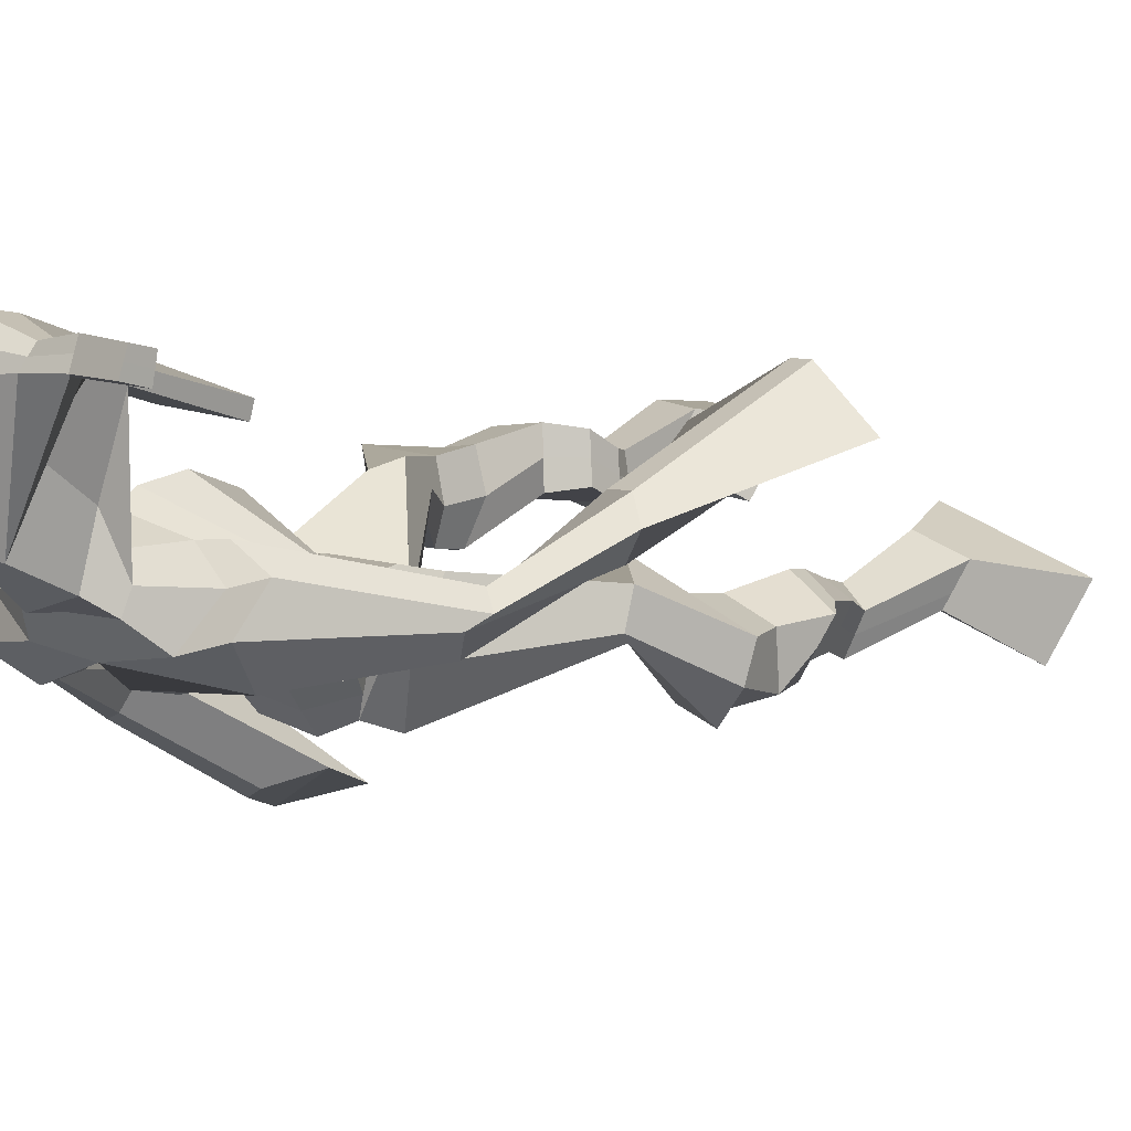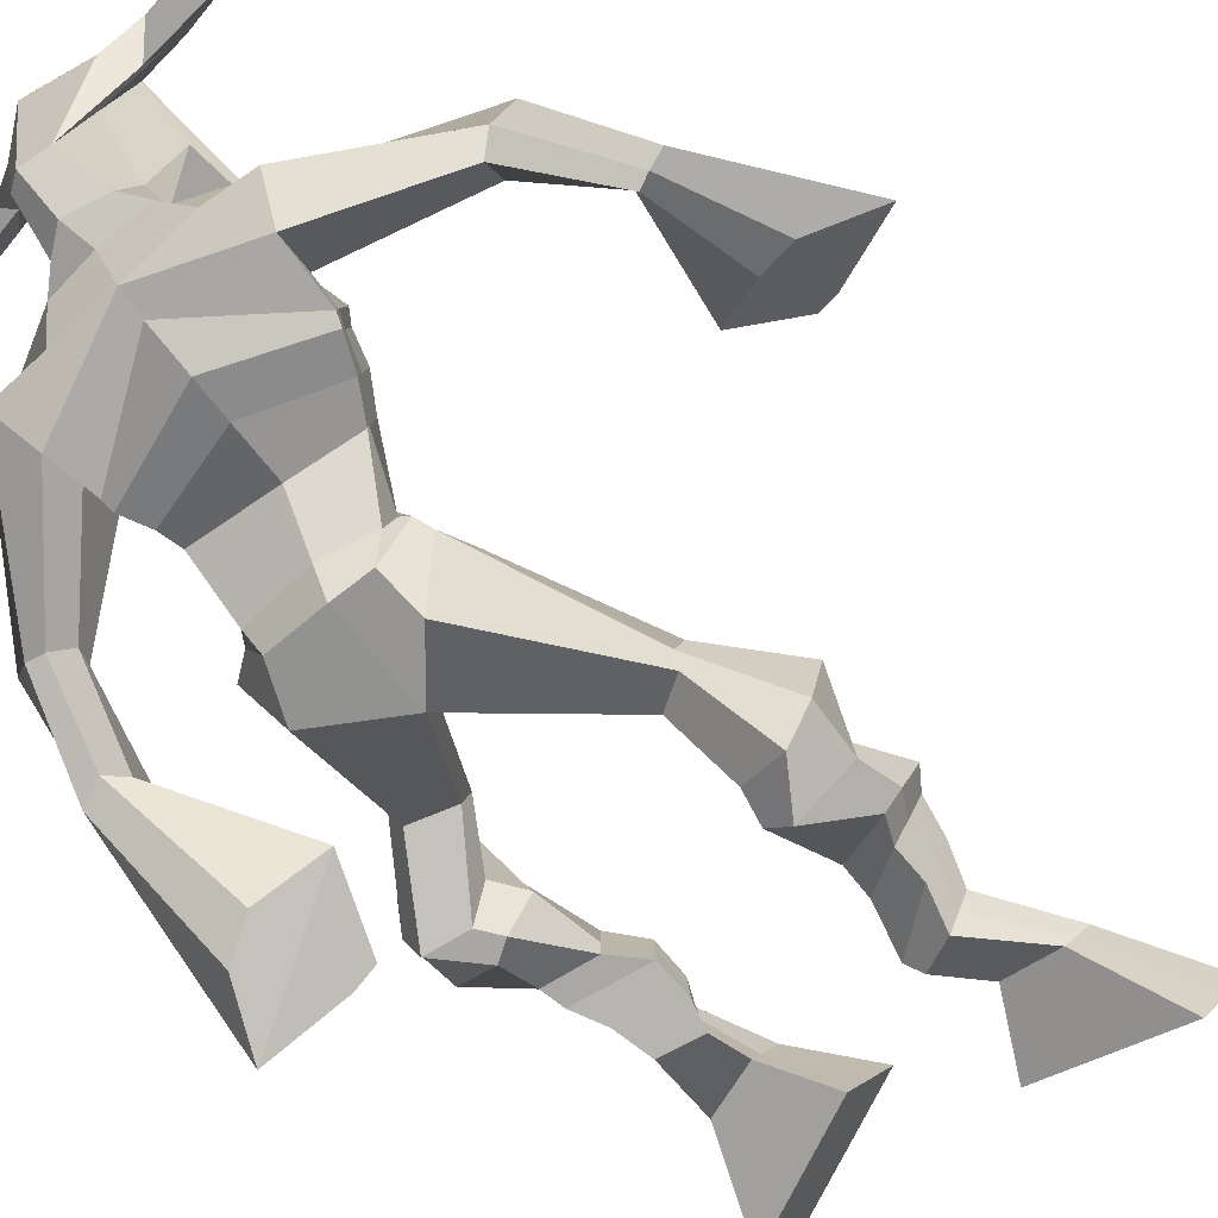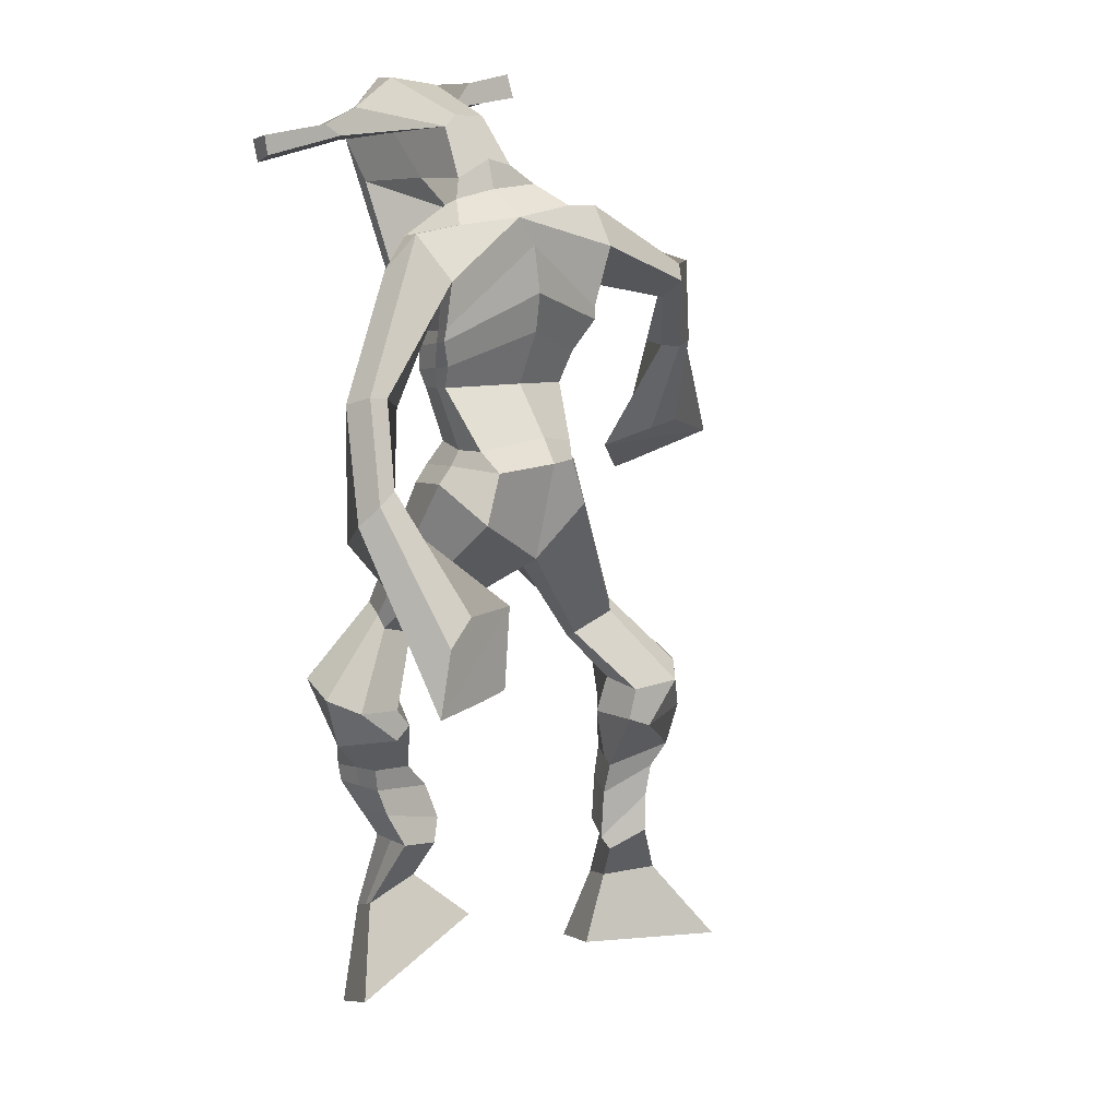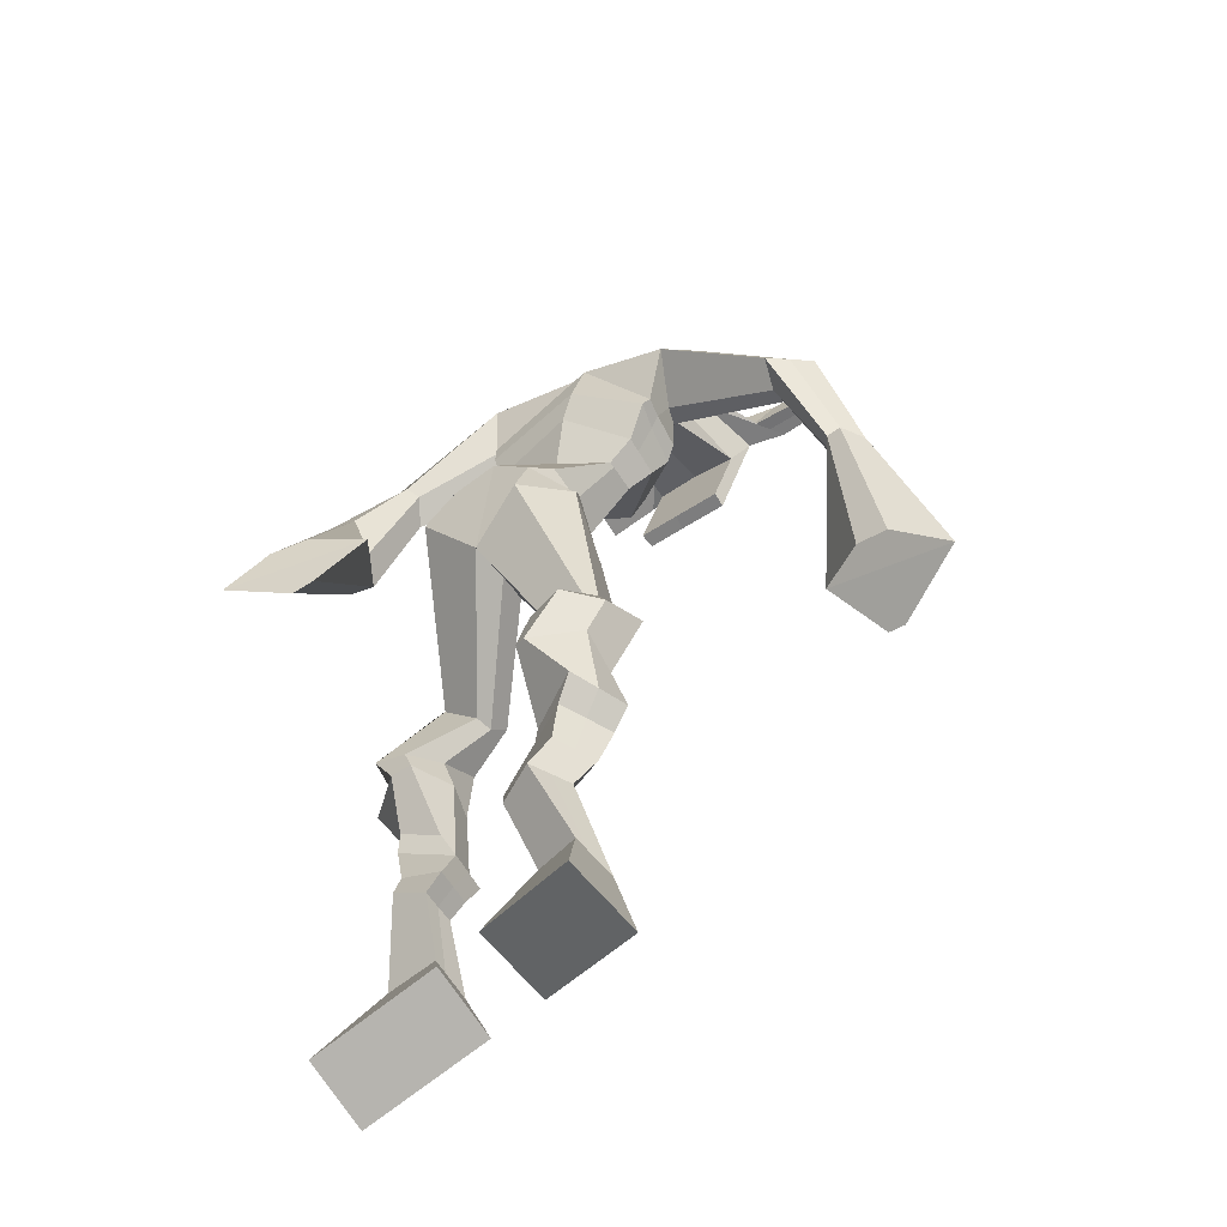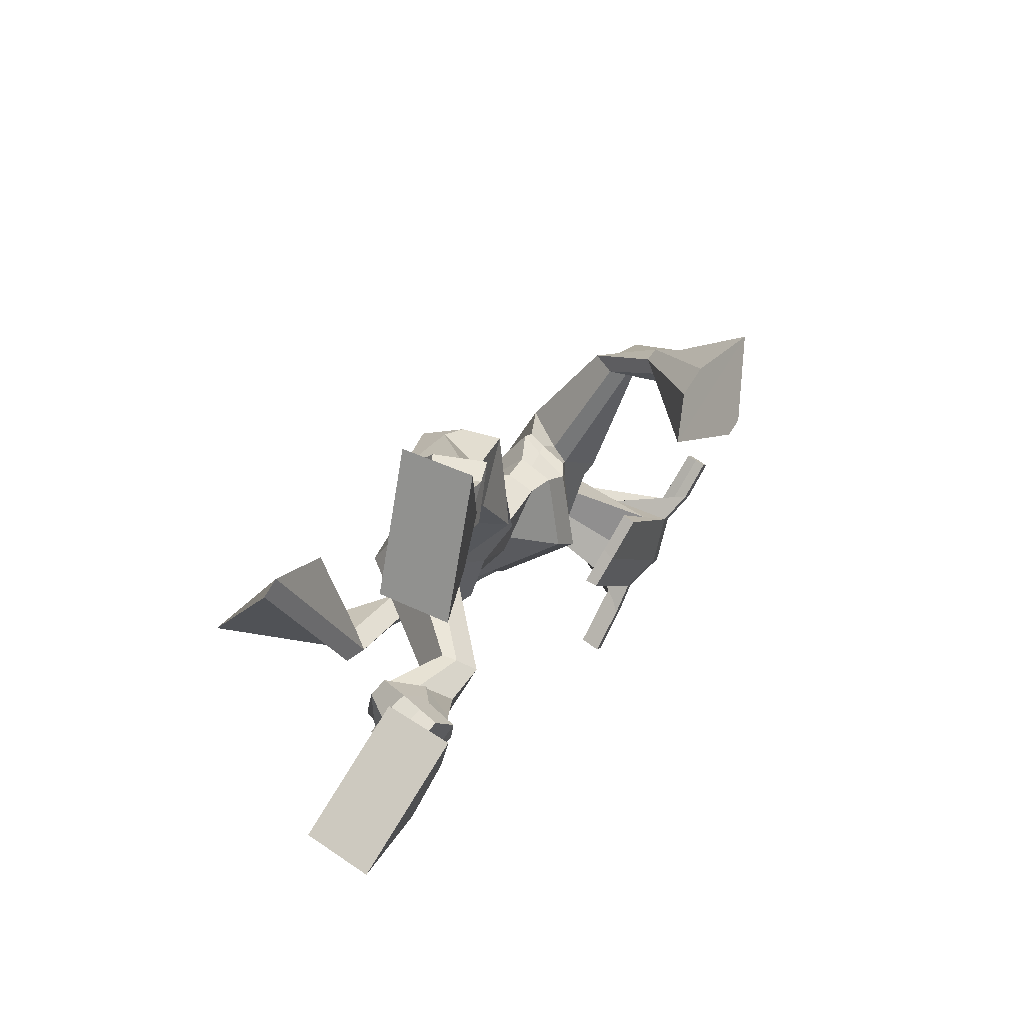
<metadata>
{"format":"obj","ext":"obj","renderer":"f3d","projection":"perspective","resolution":1024,"background":"white","views":[{"elev":17.9,"azim":-134.7,"up":"+Z"},{"elev":-57.9,"azim":-132.3,"up":"+Z"},{"elev":29.8,"azim":148.2,"up":"+Y"},{"elev":-42.6,"azim":-136.5,"up":"+Y"},{"elev":-77.1,"azim":-114.8,"up":"+Y"}]}
</metadata>
<code>
o monstruo
v 0.2263 -0.2611 -0.5773
v 0.2828 -0.3436 -0.6171
v 0.2166 -0.2935 -0.5233
v 0.2654 -0.4011 -0.5225
v 0.1463 -0.2651 -0.5954
v 0.08216 -0.3728 -0.6717
v 0.1365 -0.2984 -0.541
v 0.06475 -0.4303 -0.5771
v 0.2447 -0.1757 -0.622
v 0.224 -0.1854 -0.5627
v 0.1906 -0.1519 -0.6357
v 0.17 -0.1608 -0.5768
v 0.2546 -0.1554 -0.6132
v 0.2341 -0.1646 -0.5542
v 0.1738 -0.1063 -0.6116
v 0.1523 -0.1185 -0.551
v 0.2339 -0.09582 -0.5869
v 0.2124 -0.1081 -0.5263
v 0.1651 -0.05702 -0.6102
v 0.1389 -0.07384 -0.5369
v 0.2235 -0.04929 -0.5869
v 0.1973 -0.06611 -0.5136
v 0.1416 -0.02099 -0.6158
v 0.1137 -0.04568 -0.5391
v 0.2203 0.05885 -0.6333
v 0.2036 0.03119 -0.5192
v 0.1935 0.04601 -0.6456
v 0.1388 0.01988 -0.5437
v 0.2049 0.1016 -0.6251
v 0.2047 0.08869 -0.5062
v 0.143 0.1039 -0.6366
v 0.09841 0.09394 -0.5268
v 0.2454 0.1579 -0.5193
v 0.2295 0.156 -0.4511
v 0.1924 0.1868 -0.5345
v 0.1922 0.1779 -0.4726
v 0.3535 0.3502 -0.5896
v 0.3653 0.3289 -0.4889
v 0.2762 0.4185 -0.5936
v 0.2652 0.3711 -0.4316
v 0.5091 -0.2085 -0.481
v 0.4448 -0.2752 -0.5356
v 0.5047 -0.2451 -0.4298
v 0.4376 -0.3412 -0.4453
v 0.5886 -0.226 -0.4893
v 0.6426 -0.3386 -0.5663
v 0.5843 -0.2642 -0.4374
v 0.6354 -0.4046 -0.476
v 0.4917 -0.1304 -0.5201
v 0.5108 -0.1339 -0.4586
v 0.546 -0.1092 -0.5298
v 0.5612 -0.1192 -0.4704
v 0.4785 -0.09635 -0.5077
v 0.4946 -0.1065 -0.4476
v 0.5603 -0.06447 -0.5048
v 0.5774 -0.07771 -0.4429
v 0.4823 -0.05312 -0.4796
v 0.4995 -0.06636 -0.4177
v 0.5734 -0.01536 -0.5033
v 0.5958 -0.03331 -0.4289
v 0.5115 -0.006102 -0.4832
v 0.5323 -0.02413 -0.4084
v 0.5743 0.01883 -0.5006
v 0.5964 -0.007135 -0.4224
v 0.5302 0.09852 -0.5289
v 0.5364 0.07522 -0.415
v 0.5565 0.08739 -0.5395
v 0.6024 0.06264 -0.4345
v 0.5471 0.1284 -0.526
v 0.5275 0.1426 -0.413
v 0.6054 0.1434 -0.5288
v 0.6358 0.1545 -0.4191
v 0.4837 0.2009 -0.453
v 0.4889 0.2215 -0.3896
v 0.5333 0.2317 -0.469
v 0.5252 0.2428 -0.4077
v 0.4412 0.4368 -0.6095
v 0.4645 0.4393 -0.4499
v 0.2788 0.7867 -0.4273
v 0.3103 0.7389 -0.2972
v 0.1374 0.7191 -0.4398
v 0.1875 0.658 -0.3582
v 0.4241 0.7487 -0.4964
v 0.425 0.6612 -0.401
v 0.182 0.7756 -0.4004
v 0.2074 0.7279 -0.3076
v 0.1232 0.756 -0.3768
v 0.1773 0.7112 -0.3032
v -0.01907 0.6153 -0.3931
v -0.01693 0.5741 -0.3357
v -0.03745 0.6263 -0.3594
v -0.03964 0.6025 -0.3223
v -0.06665 0.4717 -0.3253
v -0.04823 0.4616 -0.2617
v -0.08679 0.4779 -0.3206
v -0.08454 0.4672 -0.2545
v -0.05733 0.3097 -0.267
v -0.04059 0.2103 -0.188
v -0.1068 0.3091 -0.2608
v -0.06733 0.2098 -0.1847
v 0.3727 0.7949 -0.4277
v 0.3986 0.7448 -0.345
v 0.4486 0.8037 -0.4454
v 0.4354 0.7462 -0.367
v 0.556 0.6338 -0.5532
v 0.5619 0.5842 -0.516
v 0.5796 0.64 -0.5505
v 0.5923 0.6115 -0.5225
v 0.5865 0.5376 -0.6225
v 0.6083 0.4623 -0.5577
v 0.617 0.5303 -0.6395
v 0.6364 0.4518 -0.5772
v 0.5398 0.3896 -0.7354
v 0.5002 0.2721 -0.7508
v 0.5871 0.3708 -0.7645
v 0.5365 0.2689 -0.7556
v 0.3221 0.9142 -0.1467
v 0.3257 0.8753 -0.08882
v 0.2406 0.8848 -0.1311
v 0.2419 0.8622 -0.1068
v 0.3816 0.8811 -0.1481
v 0.388 0.8505 -0.1176
v 0.3813 0.7771 -0.1701
v 0.3163 0.7827 -0.1633
v 0.2407 0.7689 -0.1638
v 0.2445 0.8295 -0.3456
v 0.3336 0.8314 -0.3574
v 0.2911 0.8541 -0.3669
v 0.3877 0.8294 -0.1245
v 0.2397 0.8339 -0.117
v 0.3266 0.8903 -0.3109
v 0.3061 0.9013 -0.305
v 0.32 0.8239 -0.1026
v 0.2644 0.892 -0.3058
v 0.1127 0.8748 -0.1165
v 0.1147 0.8618 -0.08631
v 0.1126 0.8329 -0.09602
v 0.1102 0.842 -0.1286
v 0.5248 0.8669 -0.1504
v 0.5271 0.8504 -0.1155
v 0.5267 0.8196 -0.1256
v 0.5248 0.8389 -0.1562
v 0.2292 0.5356 -0.4508
v 0.3111 0.5646 -0.4791
v 0.4277 0.5856 -0.4754
v 0.4341 0.5708 -0.4317
v 0.328 0.5206 -0.4032
v 0.2361 0.5214 -0.4039
v 0.1999 0.5726 -0.439
v 0.4387 0.5956 -0.4216
v 0.2109 0.5534 -0.3815
v 0.2897 0.6418 -0.4879
v 0.426 0.6195 -0.4821
v 0.3168 0.5833 -0.3129
v 0.4447 0.8244 -0.1232
v 0.4451 0.849 -0.1152
v 0.4285 0.8638 -0.1456
v 0.4096 0.8453 -0.153
v 0.1816 0.8749 -0.1229
v 0.1838 0.8608 -0.09017
v 0.1815 0.8293 -0.1007
v 0.2176 0.8472 -0.1369
v 0.3104 0.6322 -0.2053
v 0.3038 0.6411 -0.225
v 0.2295 0.6421 -0.2194
v 0.3696 0.6392 -0.2304
v 0.3684 0.6302 -0.2103
v 0.2325 0.6329 -0.1995
v 0.297 0.7796 -0.3226
v 0.219 0.8039 -0.3672
v 0.3409 0.7809 -0.3288
v 0.2528 0.7682 -0.3165
v 0.3537 0.8149 -0.3868
v 0.2886 0.8125 -0.3749
v 0.1677 0.6169 -0.4477
v 0.4328 0.6267 -0.4155
v 0.2006 0.5856 -0.3582
v 0.2796 0.6948 -0.482
v 0.4338 0.6605 -0.4875
v 0.3176 0.6453 -0.2811
v 0.162 0.6303 -0.4377
v 0.4136 0.6295 -0.3765
v 0.1825 0.6039 -0.3655
v 0.2744 0.7562 -0.46
v 0.4303 0.6784 -0.4881
v 0.316 0.7061 -0.284
v 0.3189 0.516 -0.5552
v 0.4173 0.5186 -0.5526
v 0.3409 0.4626 -0.4095
v 0.2616 0.4849 -0.5311
v 0.4122 0.4844 -0.4365
v 0.293 0.453 -0.4244
v 0.07407 -0.3995 -0.6277
v 0.223 -0.2716 -0.5594
v 0.1431 -0.2761 -0.5774
v 0.2747 -0.3703 -0.5731
v 0.234 -0.1802 -0.5921
v 0.18 -0.1564 -0.606
v 0.2442 -0.1599 -0.5836
v 0.1631 -0.1124 -0.5813
v 0.2232 -0.1019 -0.5566
v 0.152 -0.06543 -0.5736
v 0.2104 -0.0577 -0.5503
v 0.1277 -0.03333 -0.5775
v 0.2362 0.04316 -0.5687
v 0.1178 0.03675 -0.6092
v 0.2164 0.09469 -0.5644
v 0.1099 0.1001 -0.5836
v 0.2457 0.1429 -0.4987
v 0.1854 0.1989 -0.5192
v 0.3584 0.341 -0.5308
v 0.2408 0.4412 -0.5084
v 0.6393 -0.3693 -0.5243
v 0.5079 -0.2203 -0.464
v 0.5872 -0.2387 -0.4721
v 0.4415 -0.3059 -0.4936
v 0.5019 -0.1318 -0.489
v 0.5542 -0.1144 -0.4996
v 0.4868 -0.1014 -0.4775
v 0.5688 -0.07109 -0.4739
v 0.4909 -0.05974 -0.4487
v 0.5846 -0.02434 -0.4661
v 0.5219 -0.01512 -0.4458
v 0.5853 0.00585 -0.4615
v 0.5084 0.08565 -0.4663
v 0.6293 0.07858 -0.4965
v 0.5258 0.1324 -0.4719
v 0.6337 0.1464 -0.4756
v 0.4796 0.1921 -0.4293
v 0.5365 0.2492 -0.457
v 0.4749 0.4775 -0.5372
v 0.1701 0.6572 -0.3876
v 0.4199 0.711 -0.4563
v 0.1487 0.7397 -0.3368
v 0.1204 0.711 -0.3263
v -0.00724 0.5806 -0.3632
v -0.06565 0.6182 -0.3378
v -0.05418 0.4653 -0.2944
v -0.1023 0.4734 -0.2847
v 0.01621 0.2891 -0.2447
v -0.1889 0.2545 -0.2273
v 0.4401 0.7837 -0.3979
v 0.4807 0.7479 -0.4132
v 0.5375 0.612 -0.5432
v 0.6068 0.63 -0.5338
v 0.5904 0.5012 -0.5859
v 0.6353 0.4925 -0.6109
v 0.4594 0.3616 -0.6967
v 0.6279 0.2994 -0.8066
v 0.3246 0.9046 -0.1118
v 0.2412 0.8735 -0.1189
v 0.3848 0.8658 -0.1328
v 0.348 0.8096 -0.2758
v 0.2546 0.797 -0.2711
v 0.3584 0.8598 -0.2178
v 0.2509 0.863 -0.2114
v 0.1137 0.8683 -0.1014
v 0.1114 0.8374 -0.1123
v 0.526 0.8587 -0.133
v 0.5258 0.8292 -0.1409
v 0.43 0.5784 -0.457
v 0.2303 0.533 -0.4419
v 0.4313 0.6094 -0.4573
v 0.204 0.5656 -0.4182
v 0.4272 0.8349 -0.1381
v 0.4368 0.8564 -0.1304
v 0.1995 0.8383 -0.1188
v 0.1827 0.8678 -0.1065
v 0.2258 0.7843 -0.3418
v 0.3575 0.7983 -0.361
v 0.4317 0.6482 -0.4614
v 0.1825 0.6041 -0.4122
v 0.4308 0.6685 -0.4662
v 0.171 0.6215 -0.4111
v 0.2669 0.4651 -0.481
v 0.4249 0.5025 -0.5041
v 0.3237 0.4915 -0.5904
v 0.4077 0.4972 -0.5859
v 0.3553 0.3888 -0.4396
v 0.2792 0.4755 -0.5654
v 0.4352 0.4506 -0.4286
v 0.2857 0.4159 -0.4189
v 0.4476 0.492 -0.523
v 0.2535 0.459 -0.4892
f 1 5 11 9
f 4 3 7 8
f 193 195 5 6
f 193 196 4 8
f 196 194 3 4
f 6 5 1 2
f 198 12 16 200
f 7 3 10 12
f 195 7 12 198
f 194 1 9 197
f 200 16 20 202
f 12 10 14 16
f 9 11 15 13
f 197 9 13 199
f 20 18 22 24
f 16 14 18 20
f 13 15 19 17
f 199 13 17 201
f 21 23 27 25
f 17 19 23 21
f 201 17 21 203
f 202 20 24 204
f 206 28 32 208
f 203 21 25 205
f 204 24 28 206
f 24 22 26 28
f 29 31 35 33
f 28 26 30 32
f 25 27 31 29
f 205 25 29 207
f 209 33 37 211
f 207 29 33 209
f 208 32 36 210
f 32 30 34 36
f 185 184 79 83
f 210 36 40 212
f 36 34 38 40
f 33 35 39 37
f 41 49 51 45
f 44 48 47 43
f 213 46 45 215
f 213 48 44 216
f 216 44 43 214
f 46 42 41 45
f 218 220 56 52
f 47 52 50 43
f 215 218 52 47
f 214 217 49 41
f 220 222 60 56
f 52 56 54 50
f 49 53 55 51
f 217 219 53 49
f 60 64 62 58
f 56 60 58 54
f 53 57 59 55
f 219 221 57 53
f 61 65 67 63
f 57 61 63 59
f 221 223 61 57
f 222 224 64 60
f 226 228 72 68
f 223 225 65 61
f 224 226 68 64
f 64 68 66 62
f 69 73 75 71
f 68 72 70 66
f 65 69 71 67
f 225 227 69 65
f 229 211 37 73
f 227 229 73 69
f 228 230 76 72
f 72 76 74 70
f 184 181 81 79
f 230 231 78 76
f 76 78 38 74
f 73 37 77 75
f 268 159 135 257
f 133 129 122 118
f 186 182 84 80
f 274 183 82 232
f 273 185 83 233
f 183 186 80 82
f 234 235 88 86
f 82 88 92 90
f 82 80 86 88
f 79 81 87 85
f 90 92 96 94
f 235 87 91 237
f 232 82 90 236
f 87 81 89 91
f 95 93 97 99
f 236 90 94 238
f 91 89 93 95
f 237 91 95 239
f 240 98 100 241
f 239 95 99 241
f 94 96 100 98
f 238 94 98 240
f 242 102 104 243
f 83 79 101 103
f 80 84 104 102
f 104 84 106 108
f 108 106 110 112
f 83 103 107 105
f 233 83 105 244
f 243 104 108 245
f 109 111 115 113
f 245 108 112 247
f 105 107 111 109
f 244 105 109 246
f 248 113 115 249
f 246 109 113 248
f 112 110 114 116
f 247 112 116 249
f 250 117 119 251
f 250 118 122 252
f 156 155 141 140
f 131 132 117 121
f 132 134 119 117
f 130 133 118 120
f 172 169 124 125
f 174 170 126 128
f 173 174 128 127
f 270 173 127 253
f 169 171 123 124
f 269 172 125 254
f 129 133 163 167
f 128 126 134 132
f 127 128 132 131
f 253 127 131 255
f 130 125 165 168
f 254 125 130 256
f 258 137 136 257
f 161 160 136 137
f 267 161 137 258
f 159 162 138 135
f 260 142 139 259
f 158 157 139 142
f 266 156 140 259
f 265 158 142 260
f 192 189 147 148
f 276 188 145 261
f 275 192 148 262
f 189 191 146 147
f 187 190 143 144
f 188 187 144 145
f 148 147 154 151
f 261 145 153 263
f 262 148 151 264
f 147 146 150 154
f 144 143 149 152
f 145 144 152 153
f 255 131 158 265
f 252 122 156 266
f 131 121 157 158
f 122 129 155 156
f 119 134 162 159
f 256 130 161 267
f 130 120 160 161
f 251 119 159 268
f 165 164 163 168
f 164 166 167 163
f 133 130 168 163
f 123 129 167 166
f 124 123 166 164
f 125 124 164 165
f 234 86 172 269
f 80 102 171 169
f 242 101 173 270
f 101 79 174 173
f 79 85 170 174
f 86 80 169 172
f 151 154 180 177
f 263 153 179 271
f 264 151 177 272
f 154 150 176 180
f 152 149 175 178
f 153 152 178 179
f 177 180 186 183
f 271 179 185 273
f 272 177 183 274
f 180 176 182 186
f 178 175 181 184
f 179 178 184 185
f 278 277 187 188
f 277 280 190 187
f 279 281 191 189
f 284 282 192 275
f 283 278 188 276
f 282 279 189 192
f 281 283 276 191
f 280 284 275 190
f 175 272 274 181
f 176 271 273 182
f 149 264 272 175
f 150 263 271 176
f 102 242 270 171
f 85 234 269 170
f 120 251 268 160
f 134 256 267 162
f 121 252 266 157
f 129 255 265 155
f 143 262 264 149
f 146 261 263 150
f 190 275 262 143
f 191 276 261 146
f 155 265 260 141
f 157 266 259 139
f 141 260 259 140
f 162 267 258 138
f 138 258 257 135
f 126 254 256 134
f 123 253 255 129
f 170 269 254 126
f 171 270 253 123
f 117 250 252 121
f 118 250 251 120
f 111 247 249 115
f 110 246 248 114
f 114 248 249 116
f 106 244 246 110
f 107 245 247 111
f 103 243 245 107
f 84 233 244 106
f 101 242 243 103
f 93 238 240 97
f 96 239 241 100
f 97 240 241 99
f 92 237 239 96
f 89 236 238 93
f 81 232 236 89
f 88 235 237 92
f 85 87 235 234
f 182 273 233 84
f 181 274 232 81
f 160 268 257 136
f 75 77 231 230
f 71 75 230 228
f 70 74 229 227
f 74 38 211 229
f 66 70 227 225
f 63 67 226 224
f 62 66 225 223
f 67 71 228 226
f 59 63 224 222
f 58 62 223 221
f 54 58 221 219
f 50 54 219 217
f 55 59 222 220
f 43 50 217 214
f 45 51 218 215
f 51 55 220 218
f 42 216 214 41
f 46 213 216 42
f 48 213 215 47
f 35 210 212 39
f 31 208 210 35
f 30 207 209 34
f 34 209 211 38
f 26 205 207 30
f 23 204 206 27
f 22 203 205 26
f 27 206 208 31
f 19 202 204 23
f 18 201 203 22
f 14 199 201 18
f 10 197 199 14
f 15 200 202 19
f 3 194 197 10
f 5 195 198 11
f 11 198 200 15
f 2 1 194 196
f 6 2 196 193
f 8 7 195 193
f 39 212 284 280
f 78 231 283 281
f 40 38 279 282
f 231 77 278 283
f 212 40 282 284
f 38 78 281 279
f 37 39 280 277
f 77 37 277 278

</code>
